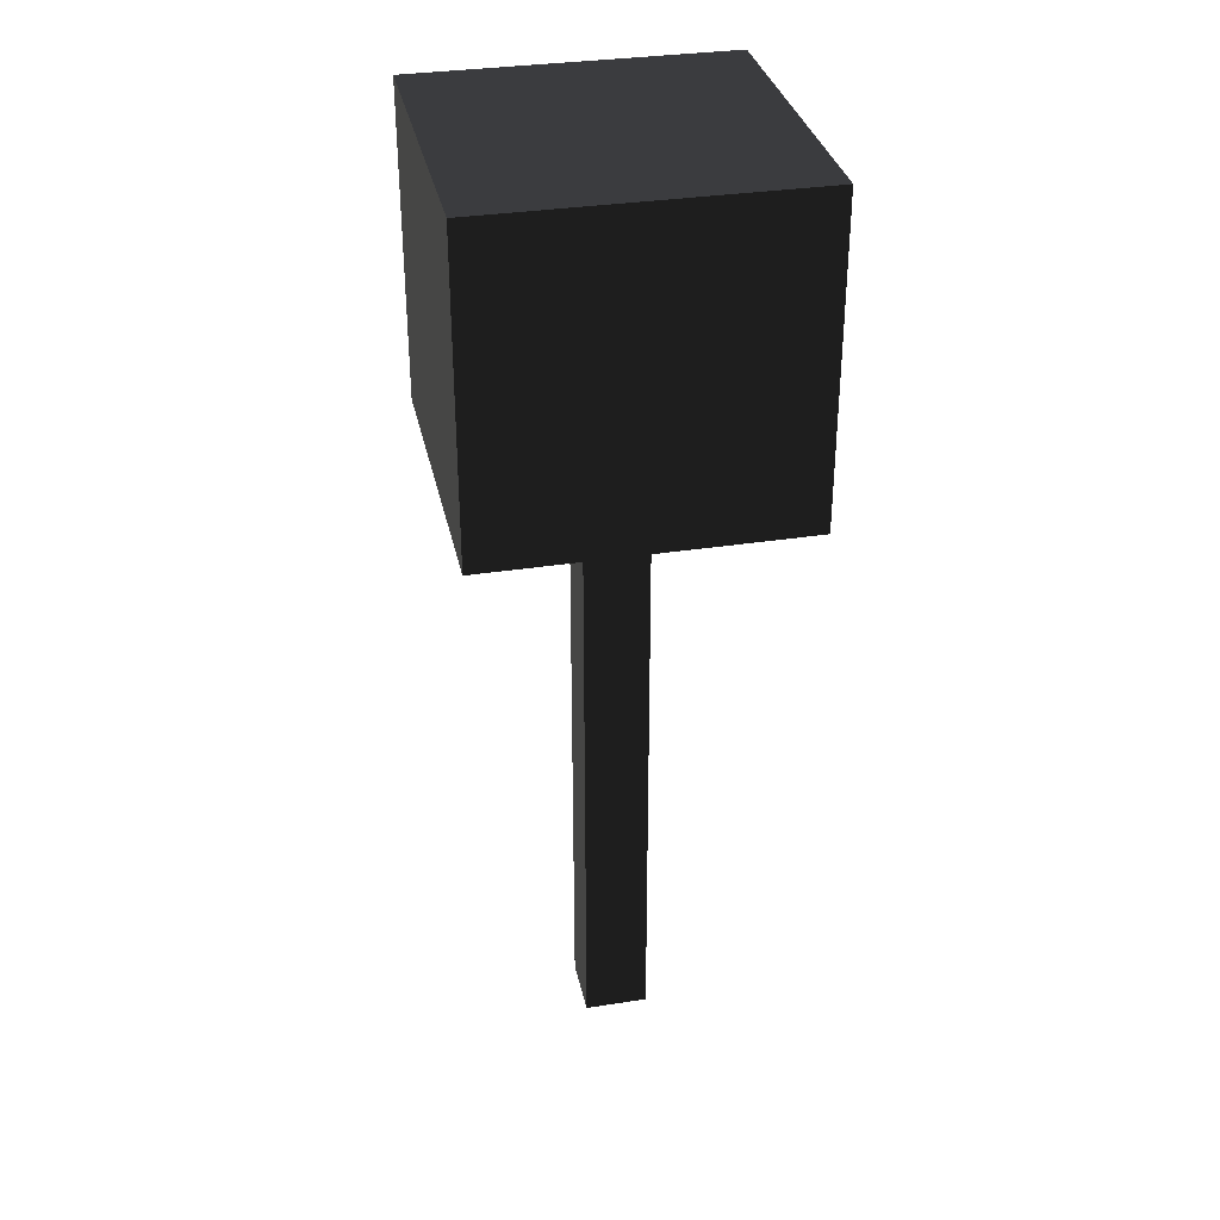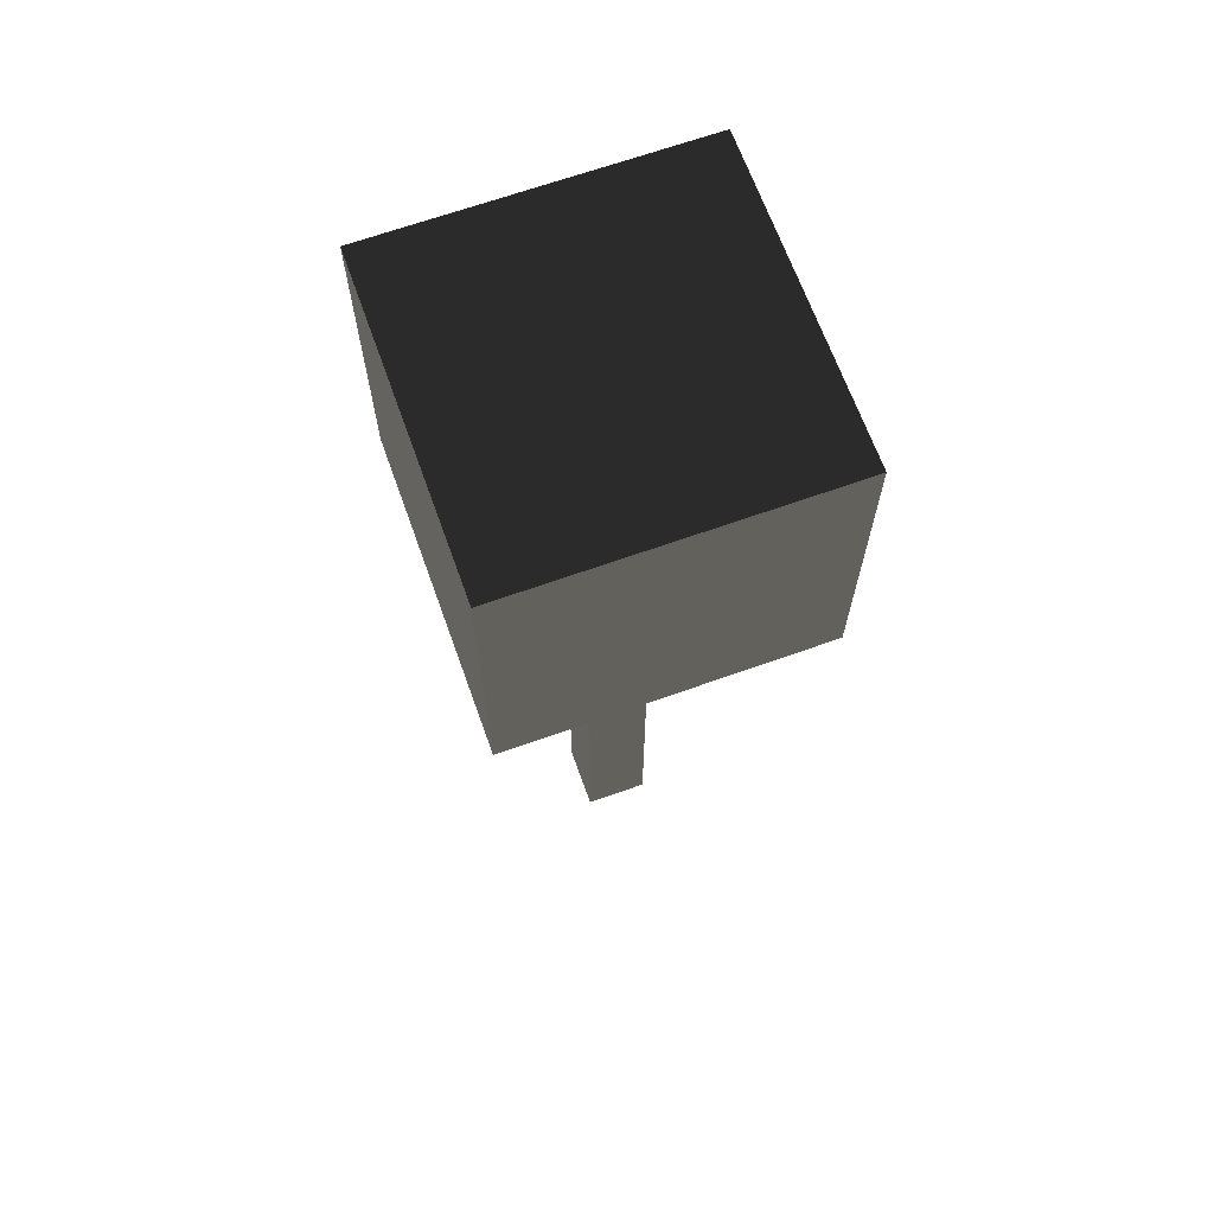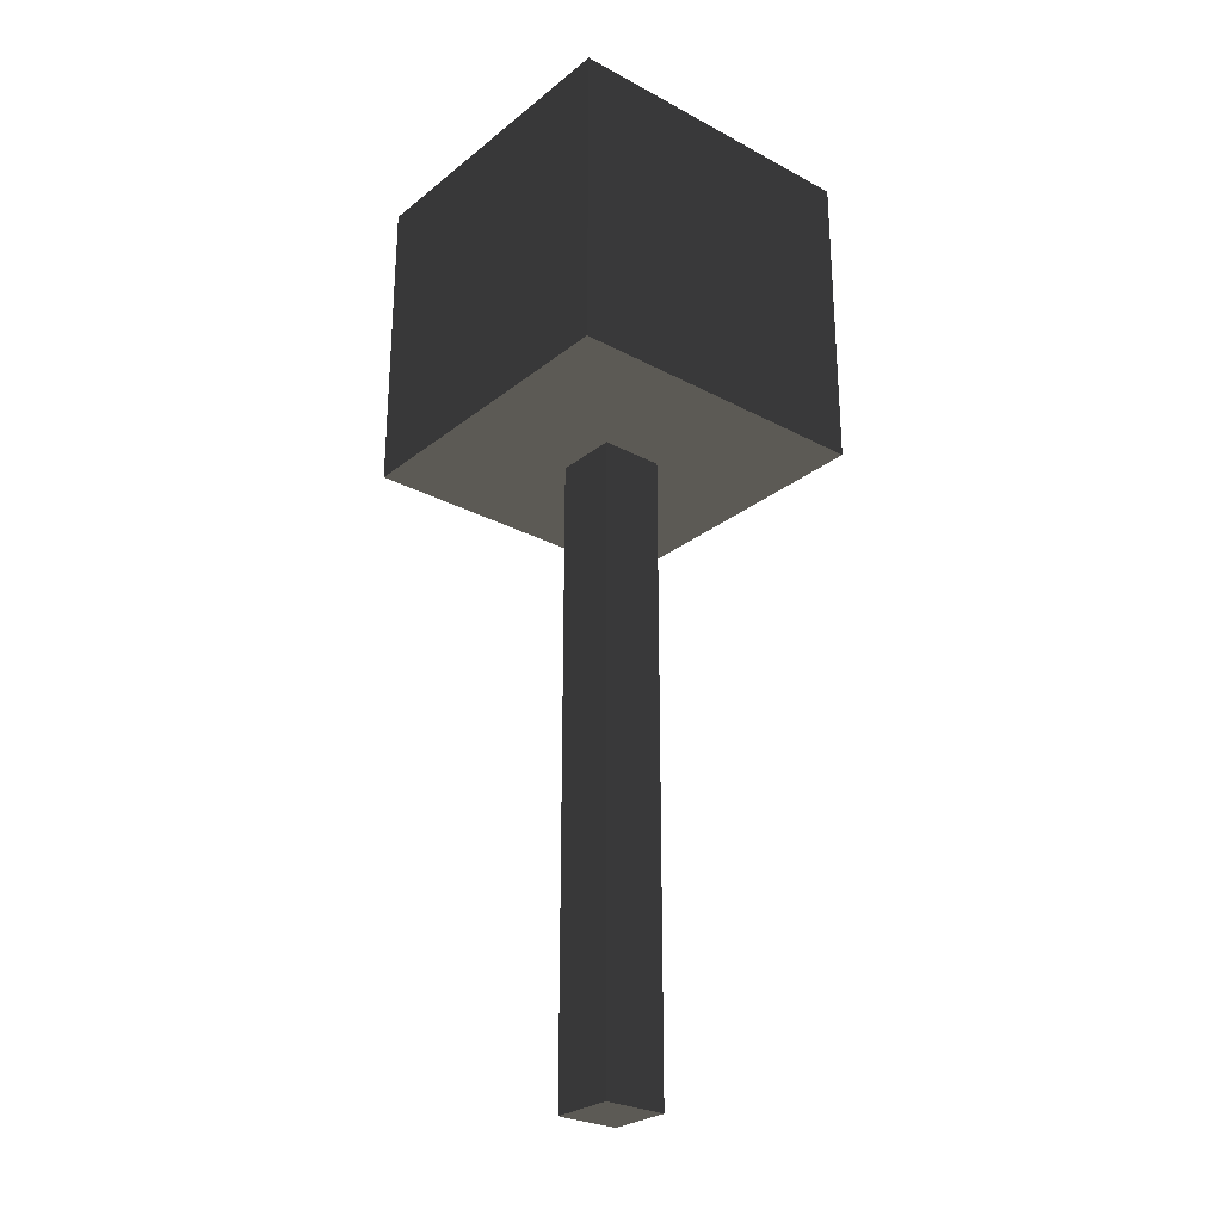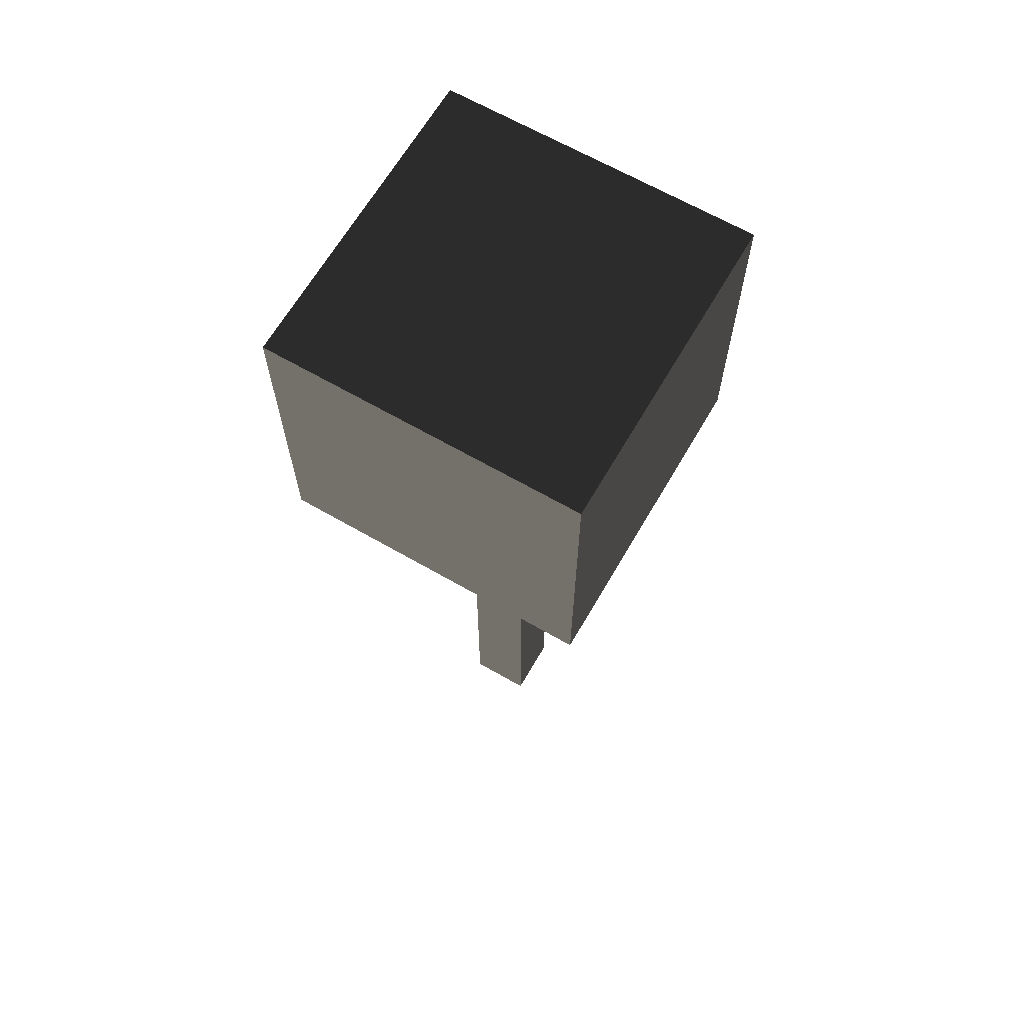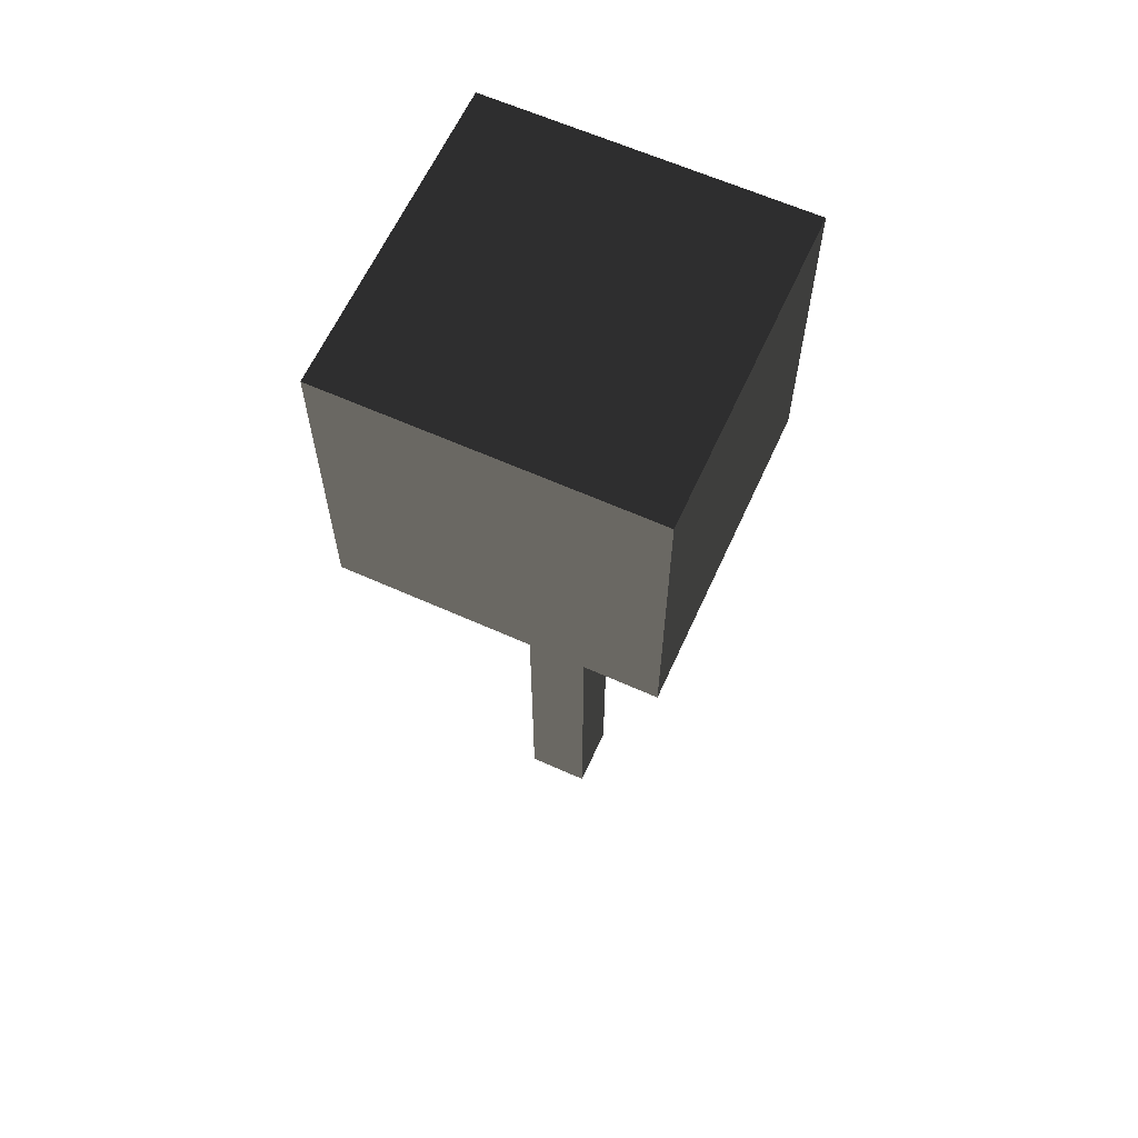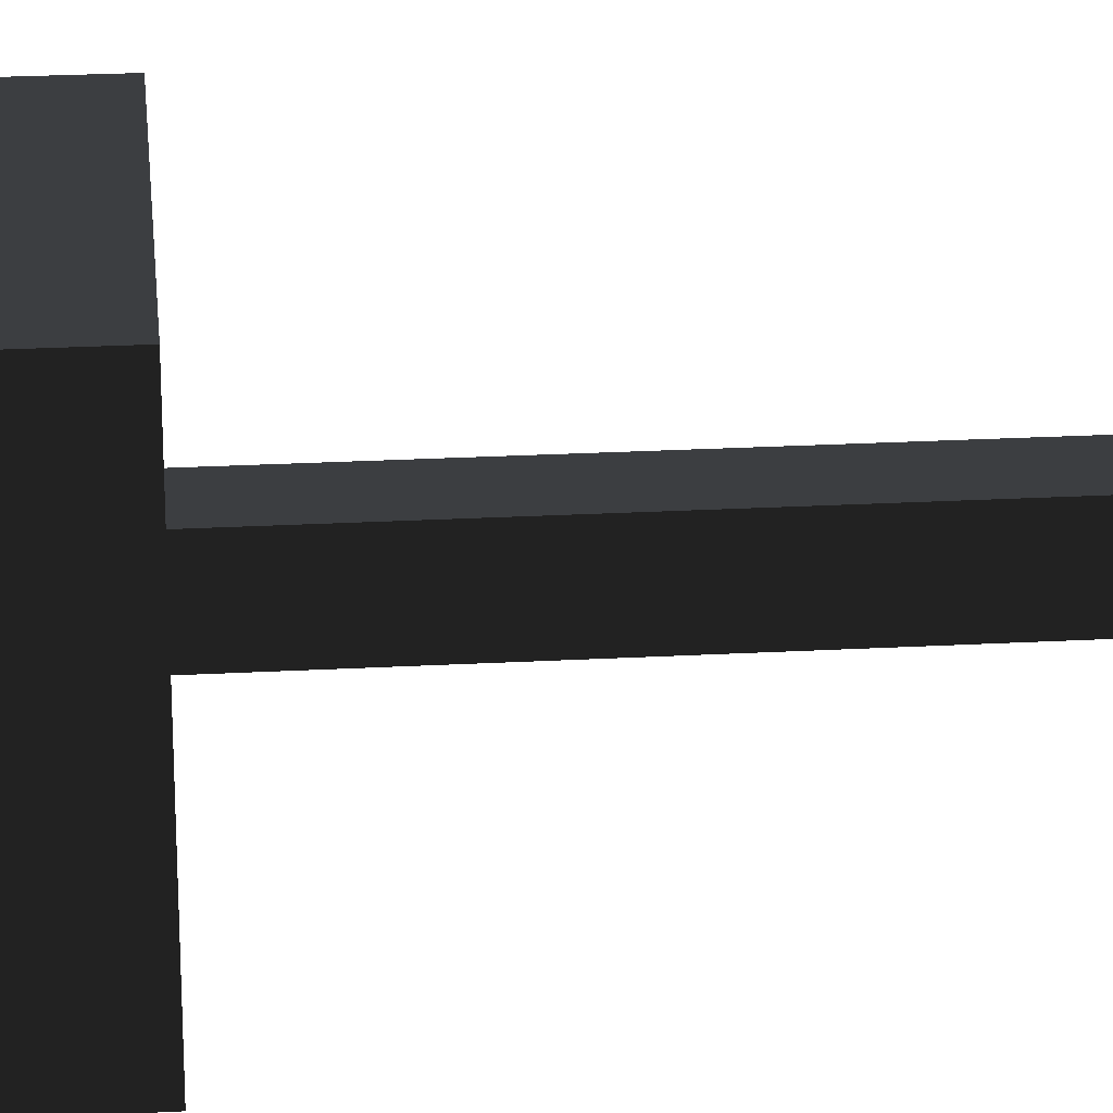
<metadata>
{"format":"obj","ext":"obj","renderer":"f3d","projection":"perspective","resolution":1024,"background":"white","views":[{"elev":33.5,"azim":-102.0,"up":"+Z"},{"elev":67.0,"azim":-19.7,"up":"+Z"},{"elev":-27.2,"azim":50.4,"up":"+Z"},{"elev":65.7,"azim":-59.9,"up":"+Z"},{"elev":62.9,"azim":24.4,"up":"+Z"},{"elev":23.5,"azim":84.7,"up":"+Y"}]}
</metadata>
<code>
v -0.1 -0.1 0  # 1: törzs alja, hátul, balra
v  0.1 -0.1 0  # 2: törzs alja, hátul, jobbra
v -0.1  0.1 0  # 3: törzs alja, elöl, balra
v  0.1  0.1 0  # 4: törzs alja, elöl, jobbra
v -0.1 -0.1 2  # 5: törzs teteje, hátul, balra
v  0.1 -0.1 2  # 6: törzs teteje, hátul, jobbra
v -0.1  0.1 2  # 7: törzs teteje, elöl, balra
v  0.1  0.1 2  # 8: törzs teteje, elöl, jobbra
v -0.5 -0.5 2  # 9:  lombkorona alja, hátul, balra
v  0.5 -0.5 2  # 10: lombkorona alja, hátul, jobbra
v -0.5  0.5 2  # 11: lombkorona alja, elöl, balra
v  0.5  0.5 2  # 12: lombkorona alja, elöl, jobbra
v -0.5 -0.5 3  # 13: lombkorona teteje, hátul, balra
v  0.5 -0.5 3  # 14: lombkorona teteje, hátul, jobbra
v -0.5  0.5 3  # 15: lombkorona teteje, elöl, balra
v  0.5  0.5 3  # 16: lombkorona teteje, elöl, jobbra
f 1 5 6 2
f 3 4 8 7
f 1 3 7 5
f 2 6 8 4
f 1 2 4 3
f 5 7 8 6
f 9 13 14 10
f 11 12 16 15
f 9 11 15 13
f 10 14 16 12
f 9 10 12 11
f 13 15 16 14

</code>
